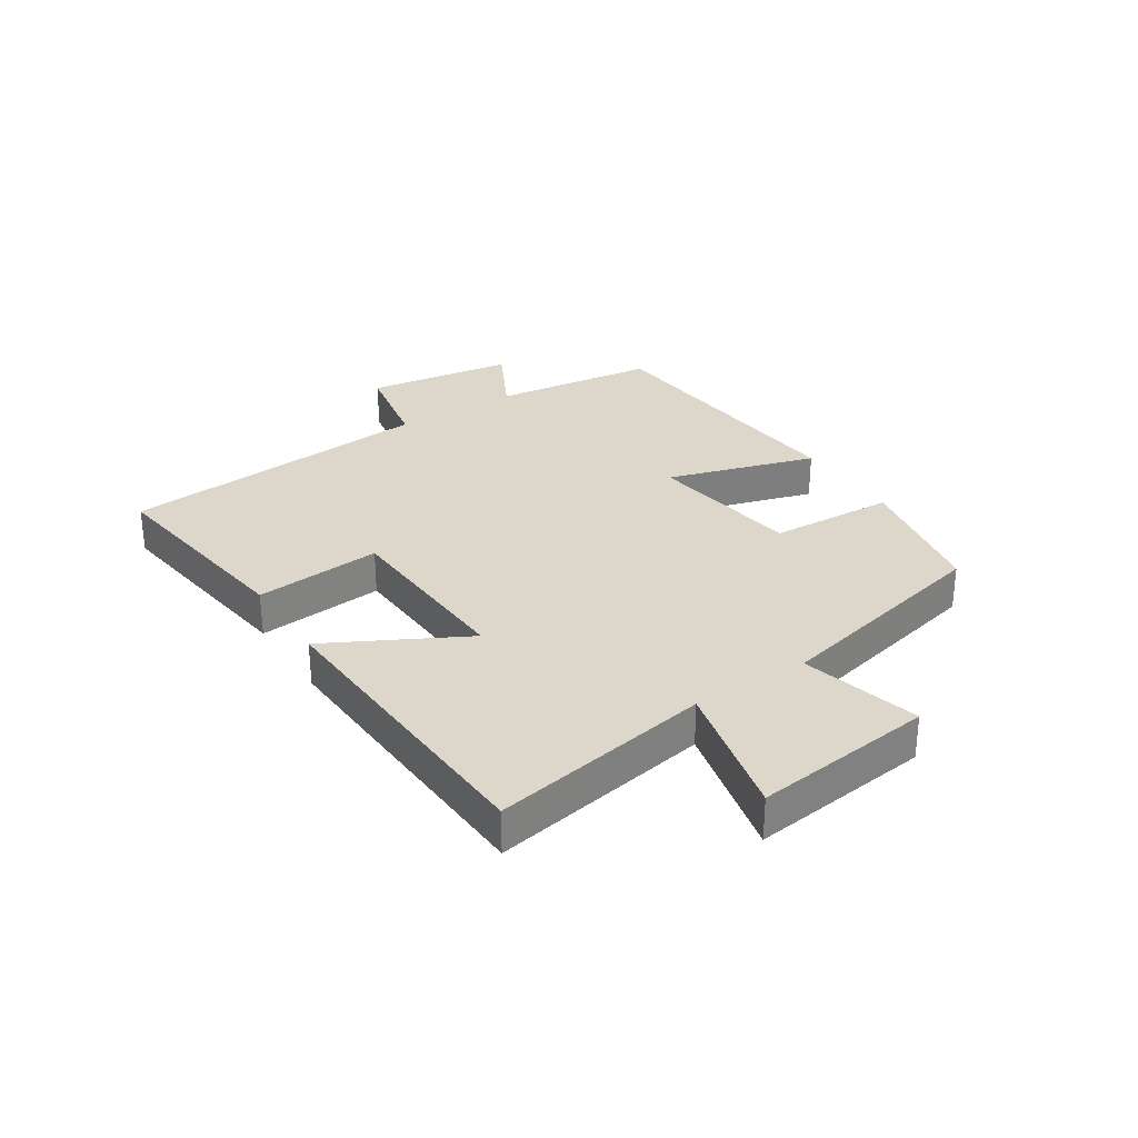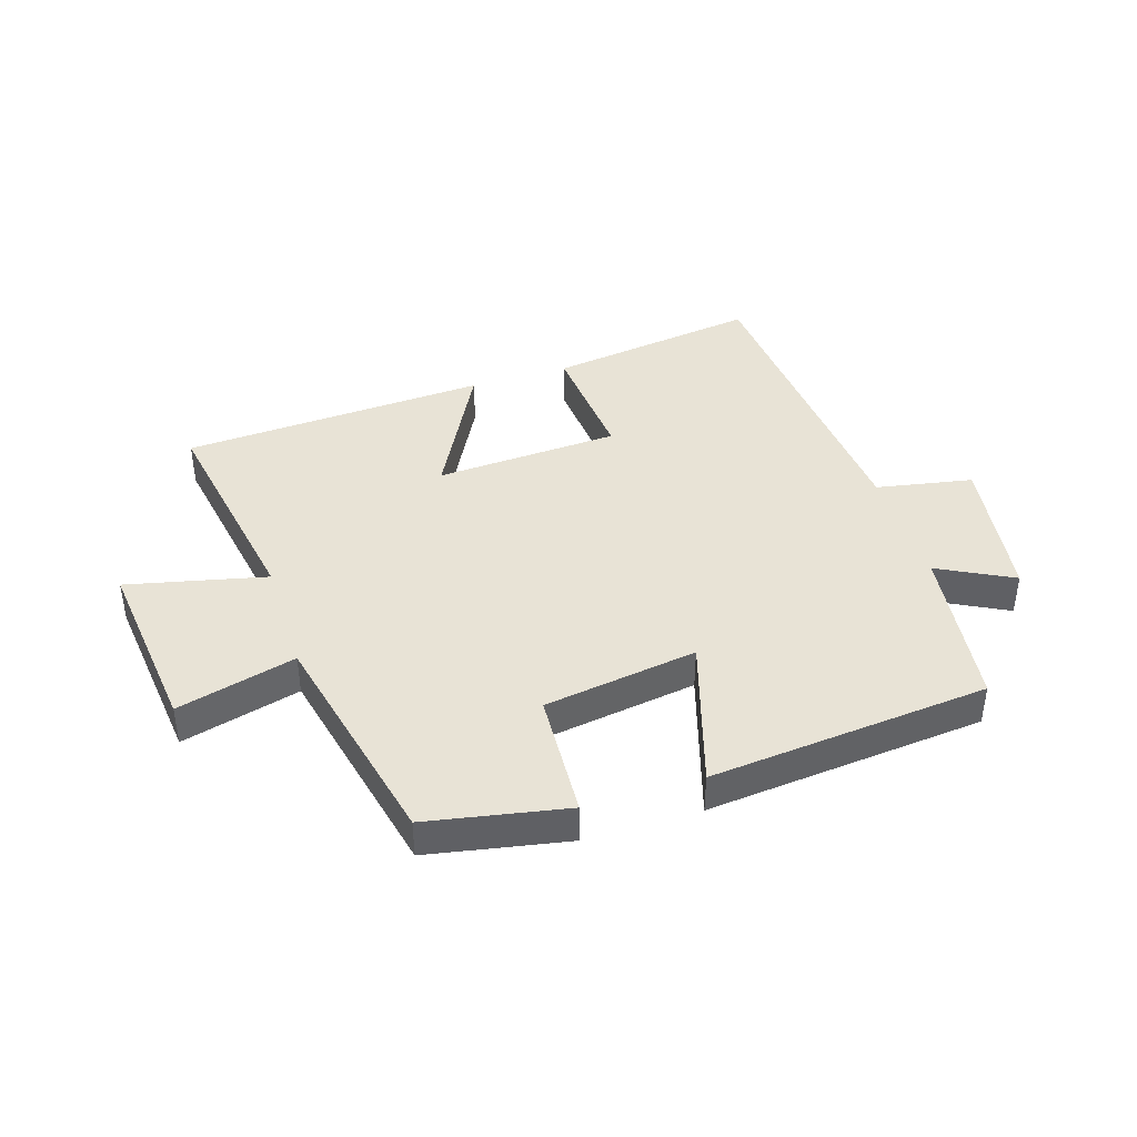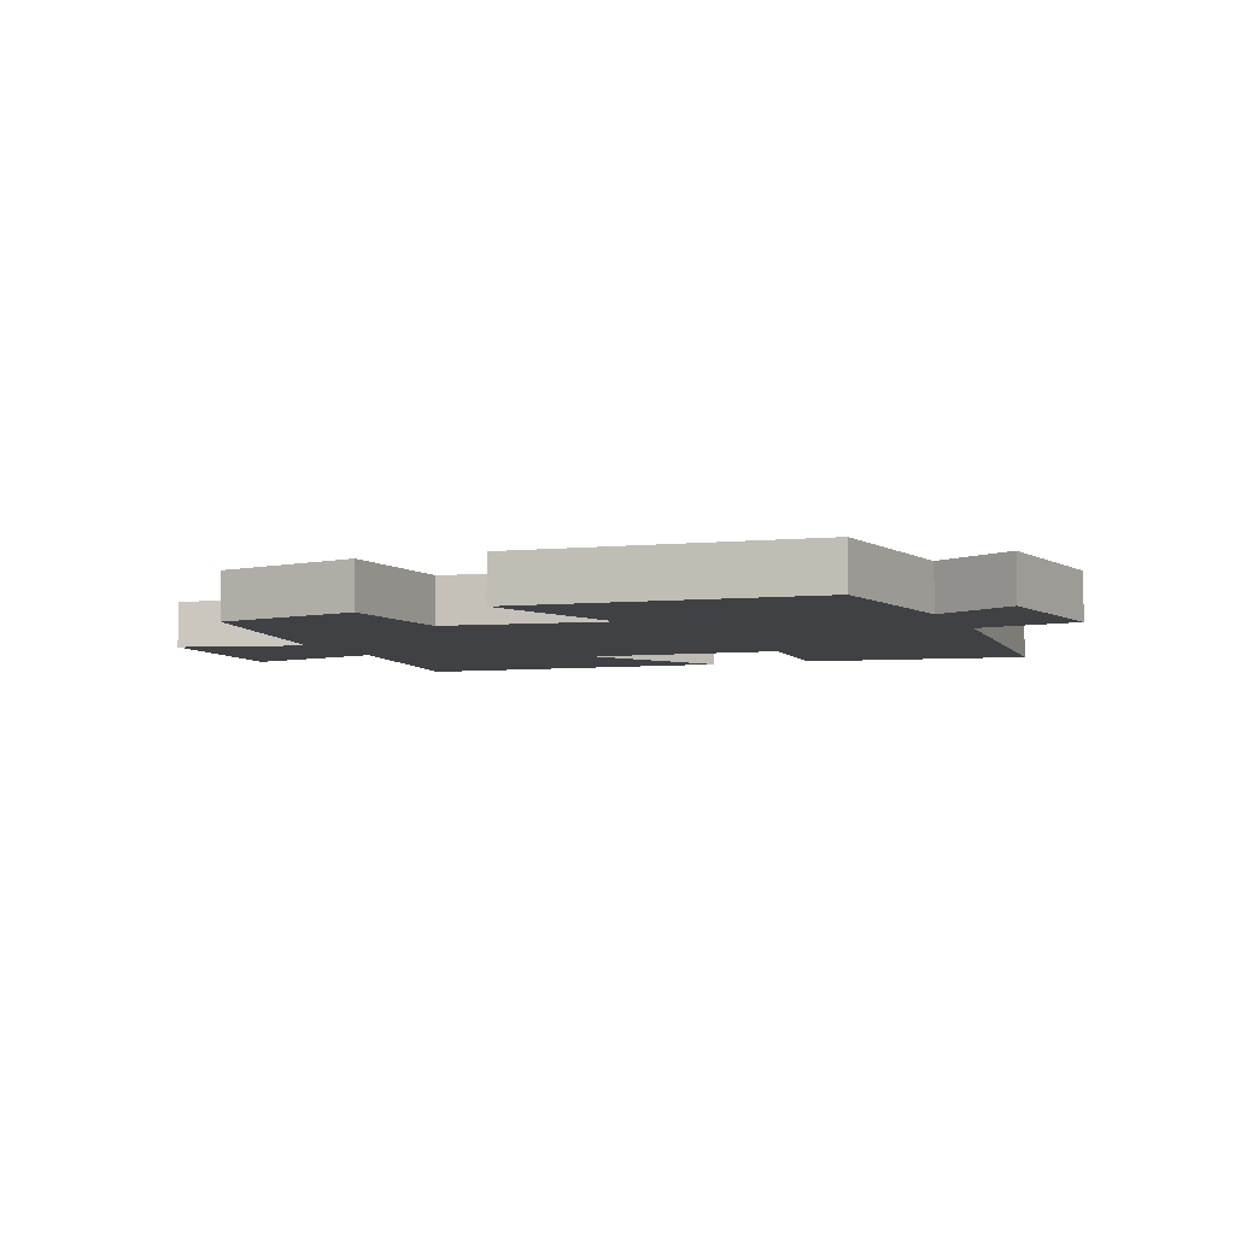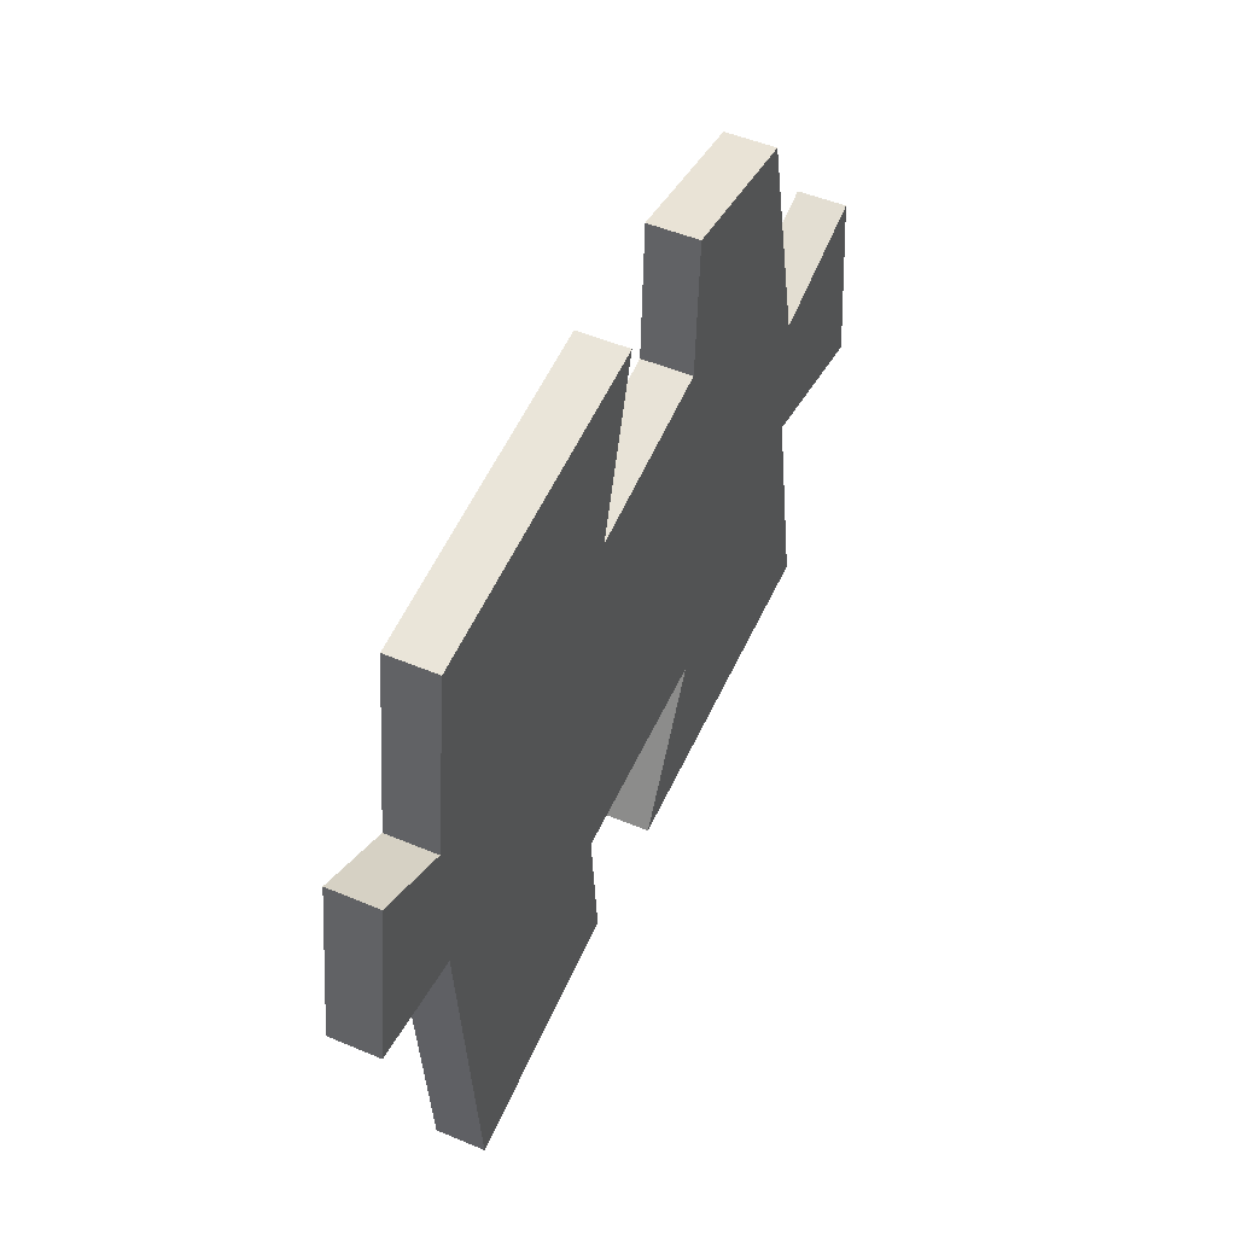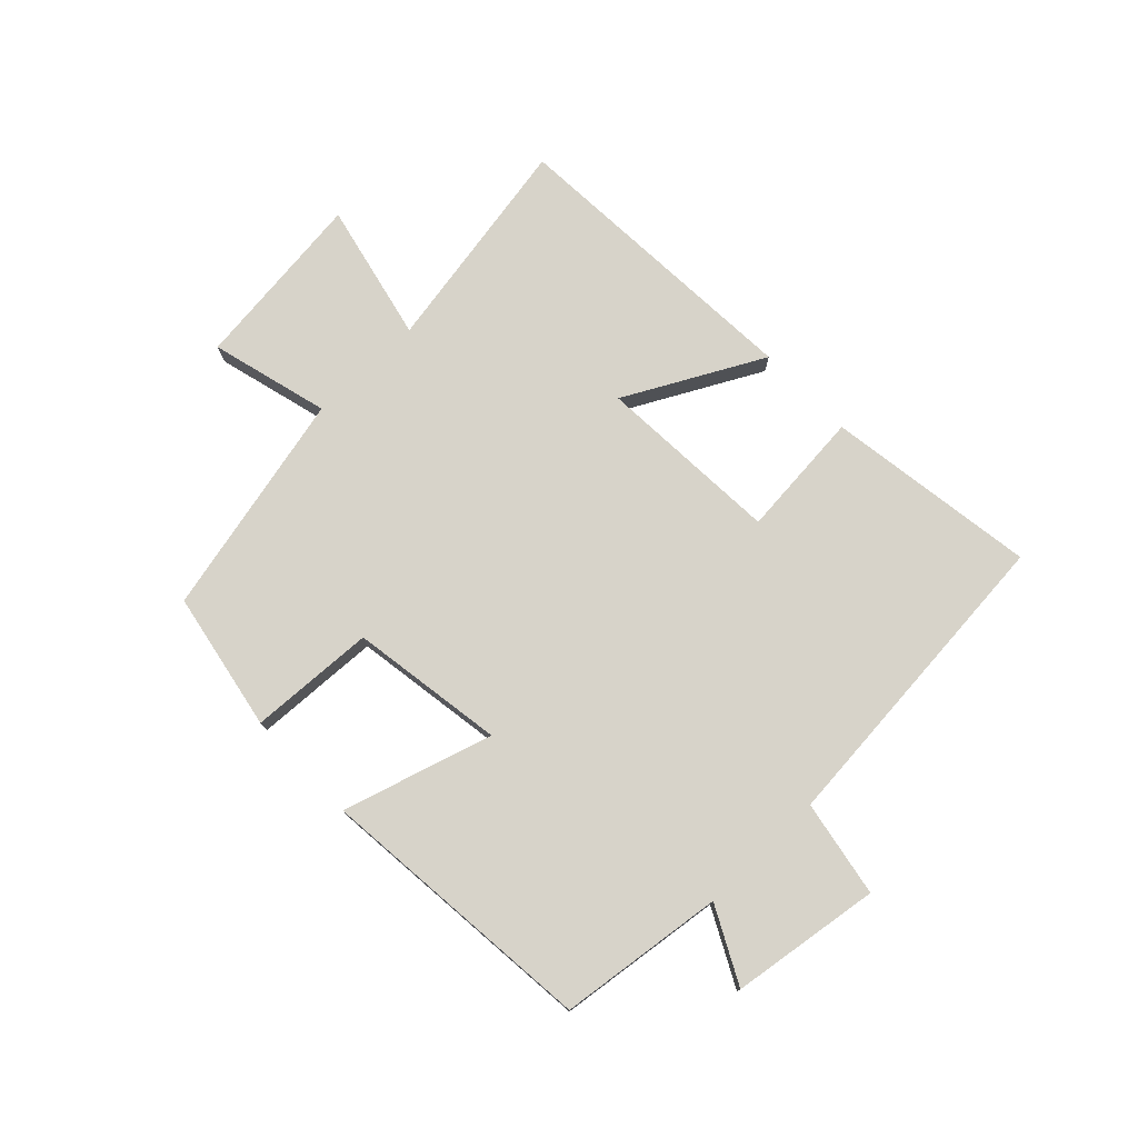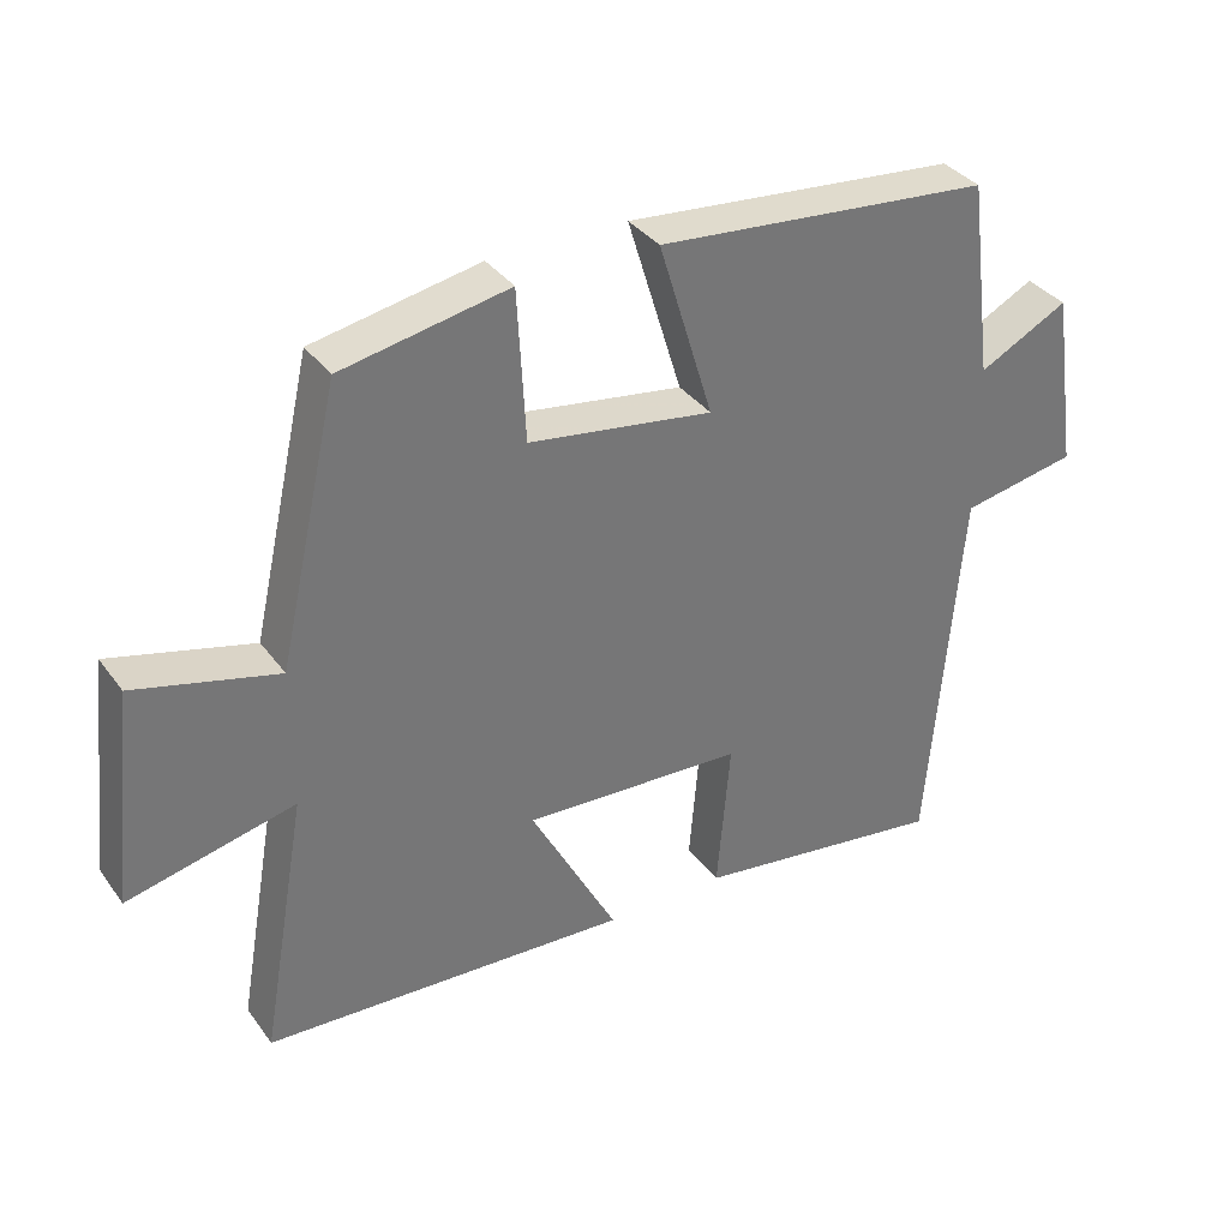
<metadata>
{"format":"obj","ext":"obj","renderer":"f3d","projection":"perspective","resolution":1024,"background":"white","views":[{"elev":30.5,"azim":-122.9,"up":"+Y"},{"elev":41.5,"azim":-17.6,"up":"+Y"},{"elev":-5.6,"azim":22.6,"up":"+Y"},{"elev":50.7,"azim":114.6,"up":"+Z"},{"elev":76.3,"azim":46.0,"up":"+Y"},{"elev":35.3,"azim":-31.2,"up":"+Z"}]}
</metadata>
<code>
v -0.564 0.07 -0.473
v -0.5 0.07 -0.11
v -0.73 0.07 -0.163
v -0.696 0.07 0.135
v -0.5 0.07 0.084
v -0.416 0.07 0.456
v -0.186 0.07 0.5
v -0.175 0.07 0.292
v 0.079 0.07 0.254
v 0.004 0.07 0.5
v 0.465 0.07 0.458
v 0.5 0.07 0.186
v 0.623 0.07 0.25
v 0.659 0.07 0.004
v 0.5 0.07 -0.026
v 0.456 0.07 -0.549
v 0.107 0.07 -0.5
v 0.125 0.07 -0.29
v -0.179 0.07 -0.274
v -0.059 0.07 -0.5
v -0.564 0 -0.473
v -0.5 0 -0.11
v -0.73 0 -0.163
v -0.696 0 0.135
v -0.5 0 0.084
v -0.416 0 0.456
v -0.186 0 0.5
v -0.175 0 0.292
v 0.079 0 0.254
v 0.004 0 0.5
v 0.465 0 0.458
v 0.5 0 0.186
v 0.623 0 0.25
v 0.659 0 0.004
v 0.5 0 -0.026
v 0.456 0 -0.549
v 0.107 0 -0.5
v 0.125 0 -0.29
v -0.179 0 -0.274
v -0.059 0 -0.5
f 19 20 1 2
f 18 19 2
f 15 16 17 18
f 15 18 2
f 12 13 14 15
f 11 12 15
f 10 11 15
f 9 10 15
f 8 9 15 2
f 7 8 2
f 6 7 2
f 5 6 2
f 2 3 4 5
f 22 21 40 39
f 22 39 38
f 38 37 36 35
f 22 38 35
f 35 34 33 32
f 35 32 31
f 35 31 30
f 35 30 29
f 22 35 29 28
f 22 28 27
f 22 27 26
f 22 26 25
f 25 24 23 22
f 1 21 22 2
f 2 22 23 3
f 3 23 24 4
f 4 24 25 5
f 5 25 26 6
f 6 26 27 7
f 7 27 28 8
f 8 28 29 9
f 9 29 30 10
f 10 30 31 11
f 11 31 32 12
f 12 32 33 13
f 13 33 34 14
f 14 34 35 15
f 15 35 36 16
f 16 36 37 17
f 17 37 38 18
f 18 38 39 19
f 19 39 40 20
f 20 40 21 1

</code>
